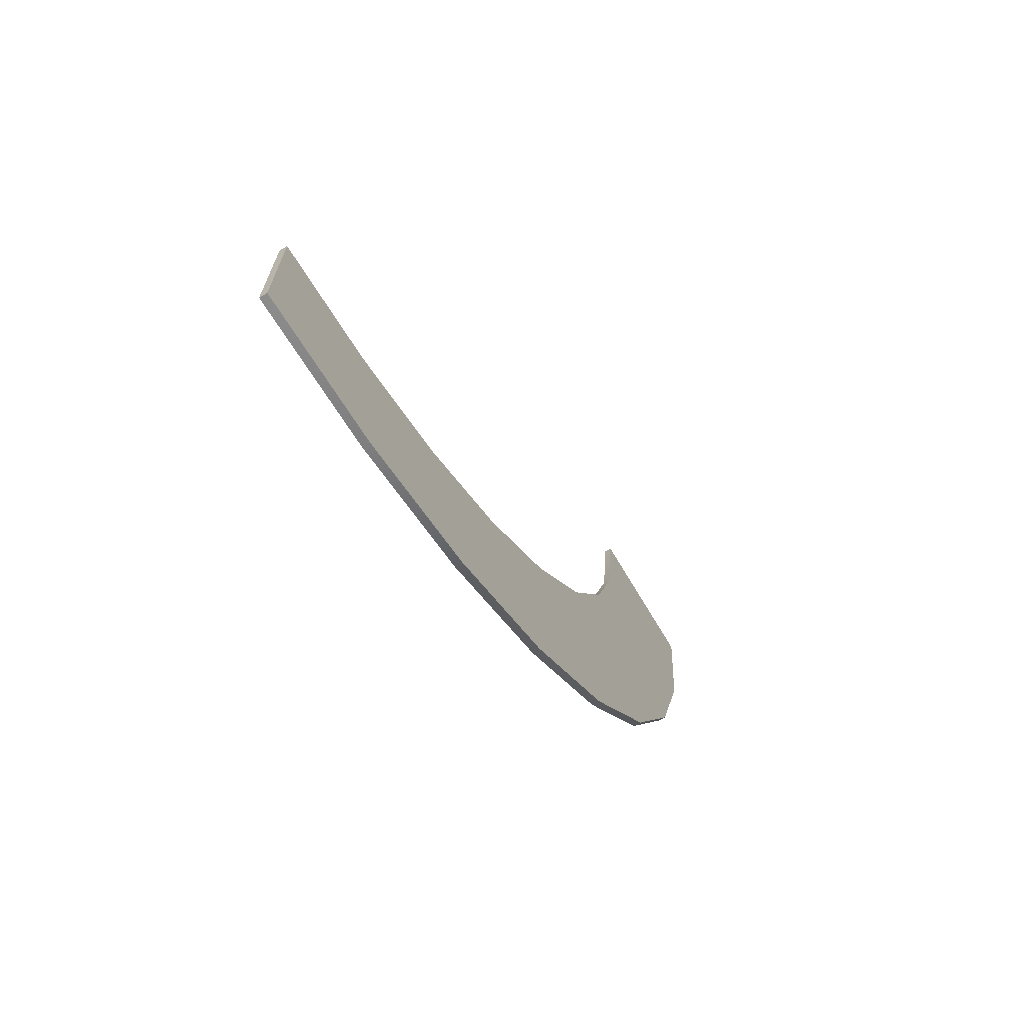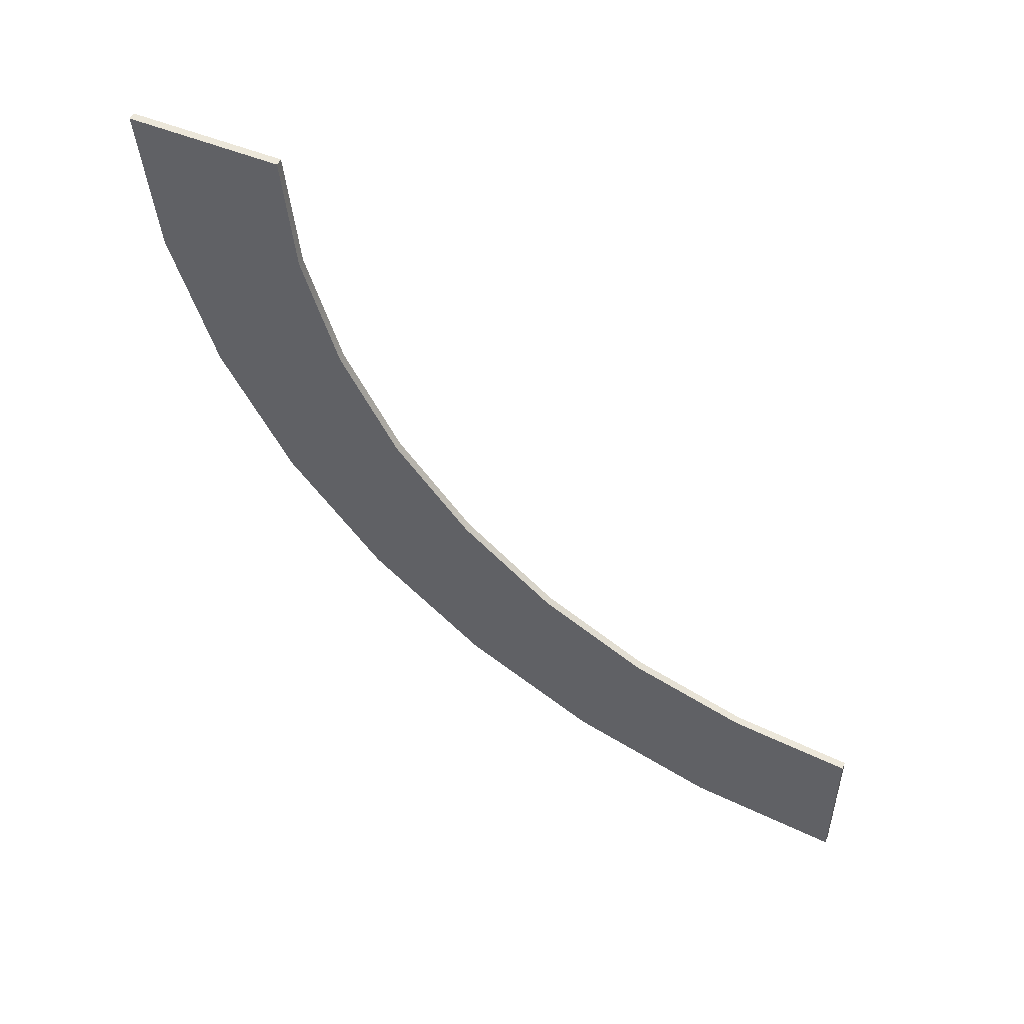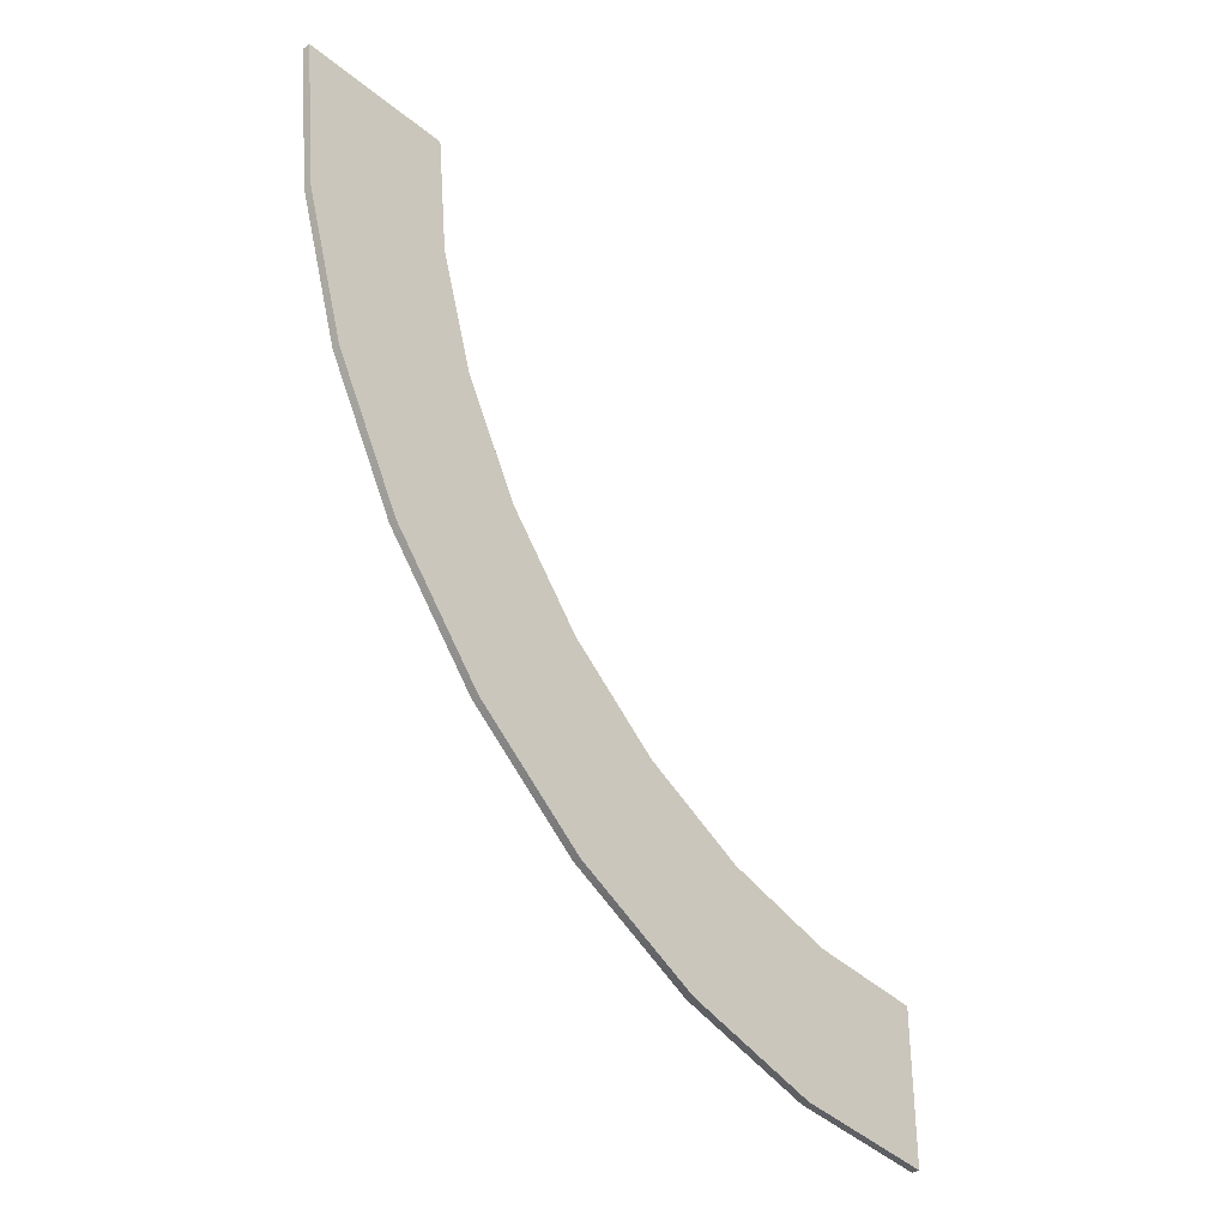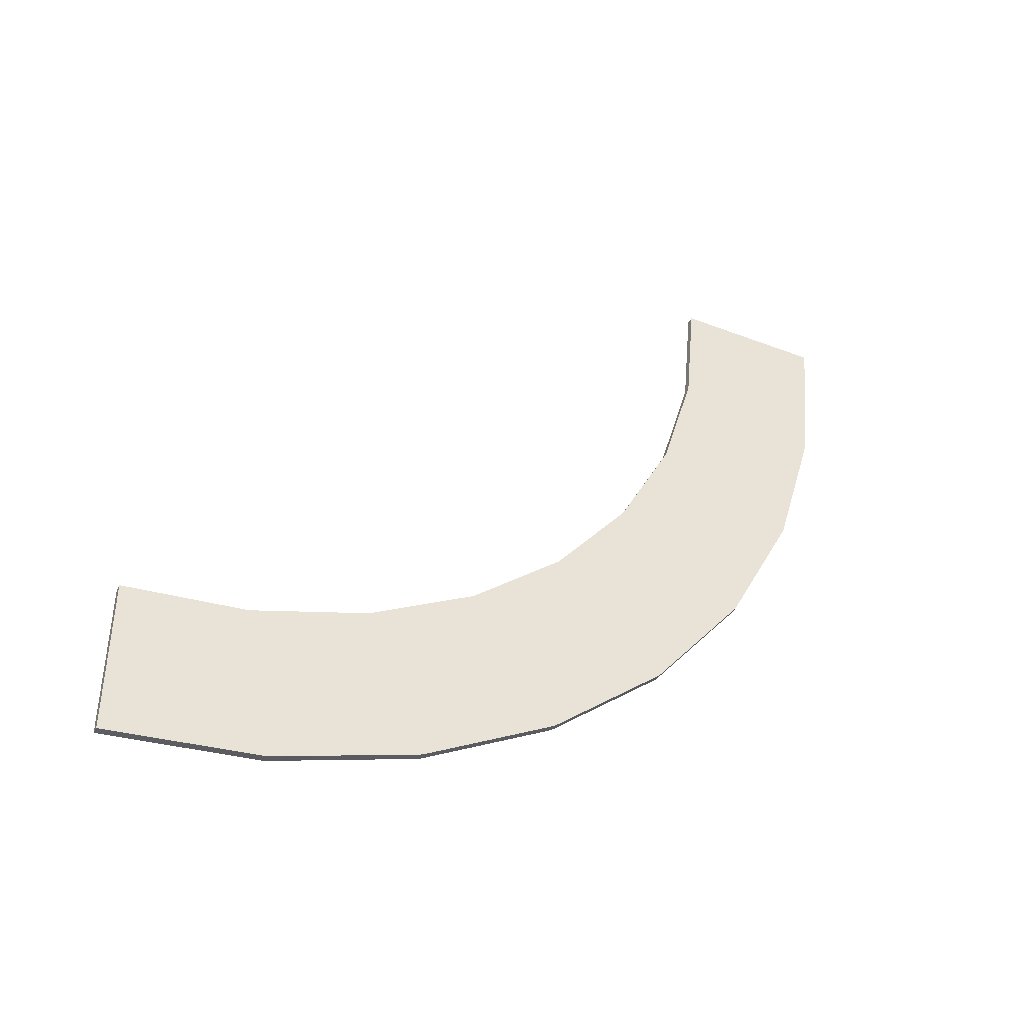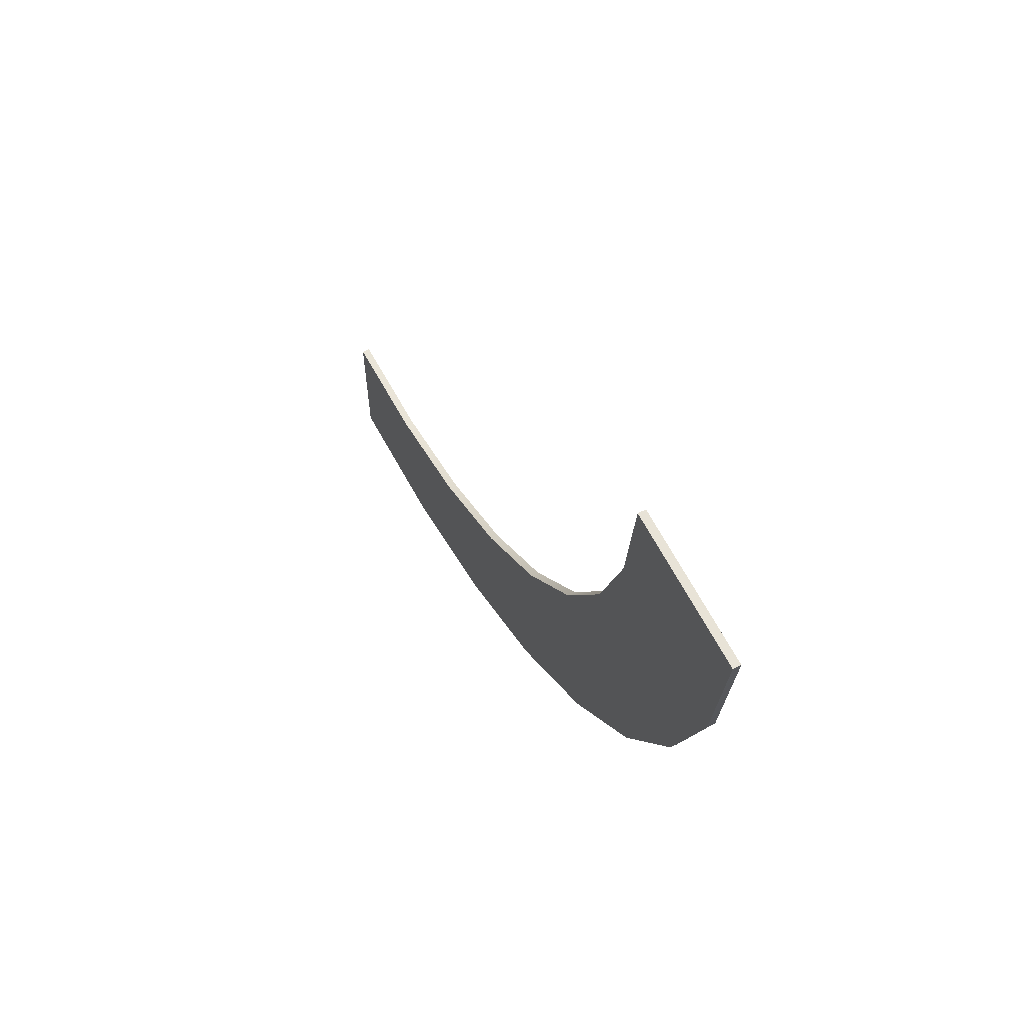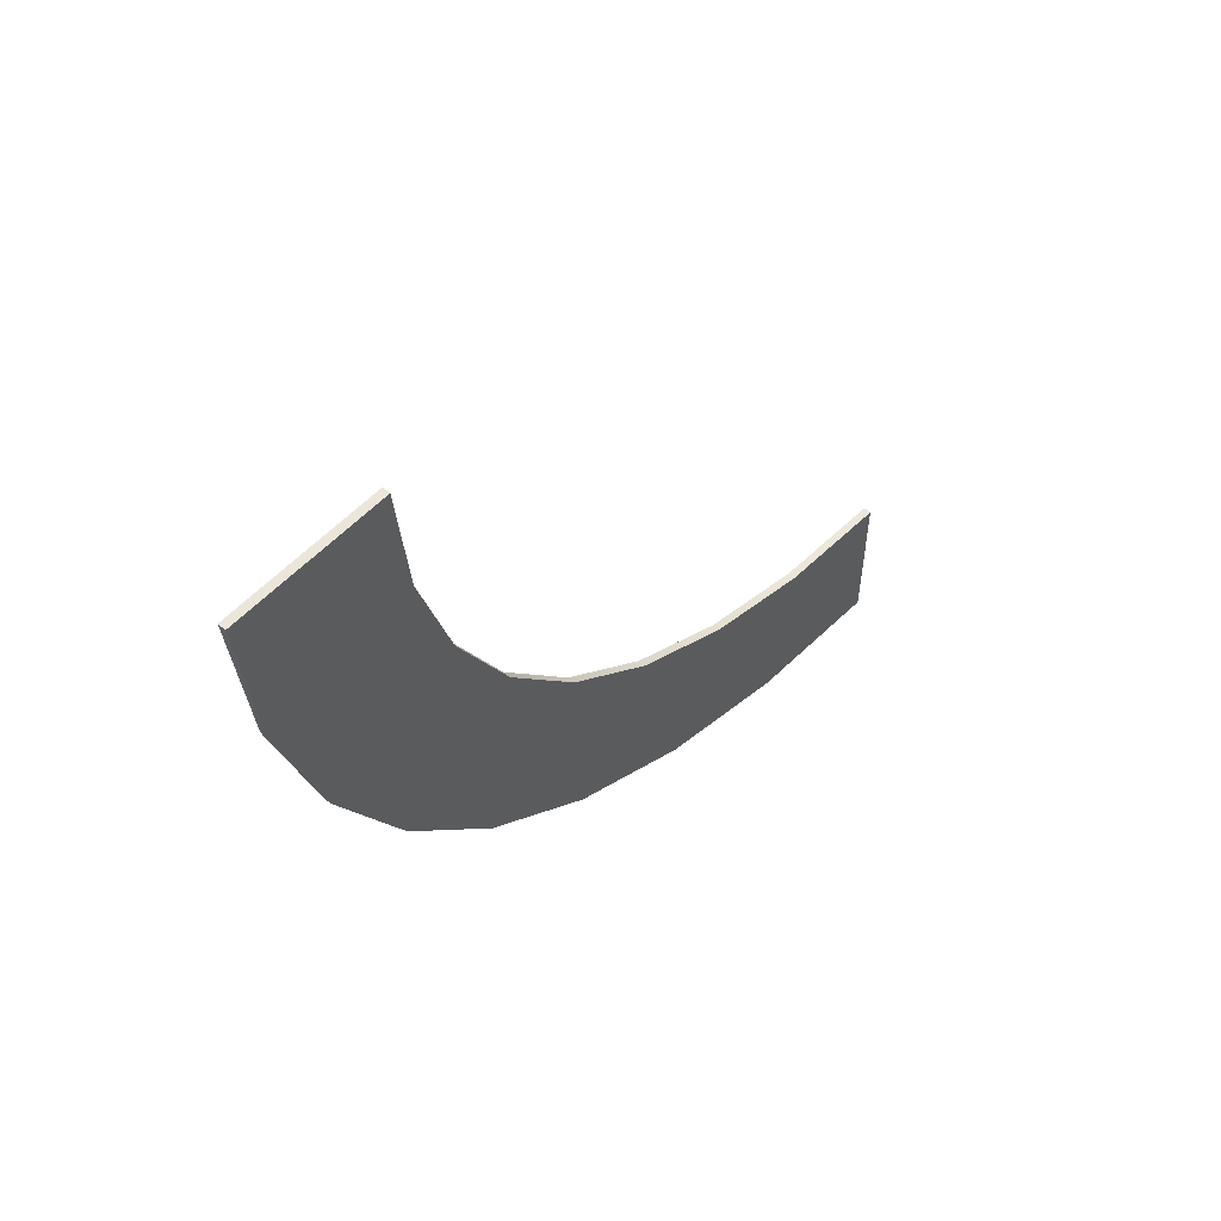
<metadata>
{"format":"obj","ext":"obj","renderer":"f3d","projection":"perspective","resolution":1024,"background":"white","views":[{"elev":-68.9,"azim":30.6,"up":"+Z"},{"elev":51.0,"azim":-65.7,"up":"+Z"},{"elev":-34.5,"azim":-137.7,"up":"+Z"},{"elev":-41.2,"azim":65.1,"up":"+Z"},{"elev":61.8,"azim":153.0,"up":"+Z"},{"elev":54.6,"azim":-138.2,"up":"+Z"}]}
</metadata>
<code>
o Rotation
v 0.01 0.8 -0
v 0.01 -0 -0.8
v 0.01 0.1561 -0.7846
v 0.01 0.3061 -0.7391
v 0.01 0.4445 -0.6652
v 0.01 0.5657 -0.5657
v 0.01 0.6652 -0.4445
v 0.01 0.7391 -0.3061
v 0.01 0.7846 -0.1561
v 0.01 1 -0
v 0.01 -0 -1
v 0.01 0.1951 -0.9808
v 0.01 0.3827 -0.9239
v 0.01 0.5556 -0.8315
v 0.01 0.7071 -0.7071
v 0.01 0.8315 -0.5556
v 0.01 0.9239 -0.3827
v 0.01 0.9808 -0.1951
v 0 0.8 -0
v 0 -0 -0.8
v 0 0.1561 -0.7846
v 0 0.3061 -0.7391
v 0 0.4445 -0.6652
v 0 0.5657 -0.5657
v 0 0.6652 -0.4445
v 0 0.7391 -0.3061
v 0 0.7846 -0.1561
v 0 1 -0
v 0 -0 -1
v 0 0.1951 -0.9808
v 0 0.3827 -0.9239
v 0 0.5556 -0.8315
v 0 0.7071 -0.7071
v 0 0.8315 -0.5556
v 0 0.9239 -0.3827
v 0 0.9808 -0.1951
f 10 1 18
f 9 18 1
f 18 9 17
f 9 8 17
f 17 8 16
f 8 7 16
f 16 7 15
f 14 15 6
f 13 14 5
f 12 13 4
f 11 12 3
f 3 2 11
f 4 3 12
f 5 4 13
f 6 5 14
f 7 6 15
f 28 36 19
f 27 19 36
f 36 35 27
f 27 35 26
f 35 34 26
f 26 34 25
f 34 33 25
f 32 24 33
f 31 23 32
f 30 22 31
f 29 21 30
f 21 29 20
f 22 30 21
f 23 31 22
f 24 32 23
f 25 33 24
f 3 20 2
f 4 21 3
f 5 22 4
f 6 23 5
f 7 24 6
f 8 25 7
f 8 27 26
f 1 27 9
f 2 29 11
f 10 19 1
f 11 30 12
f 12 31 13
f 13 32 14
f 15 32 33
f 15 34 16
f 16 35 17
f 17 36 18
f 18 28 10
f 3 21 20
f 4 22 21
f 5 23 22
f 6 24 23
f 7 25 24
f 8 26 25
f 8 9 27
f 1 19 27
f 2 20 29
f 10 28 19
f 11 29 30
f 12 30 31
f 13 31 32
f 15 14 32
f 15 33 34
f 16 34 35
f 17 35 36
f 18 36 28

</code>
